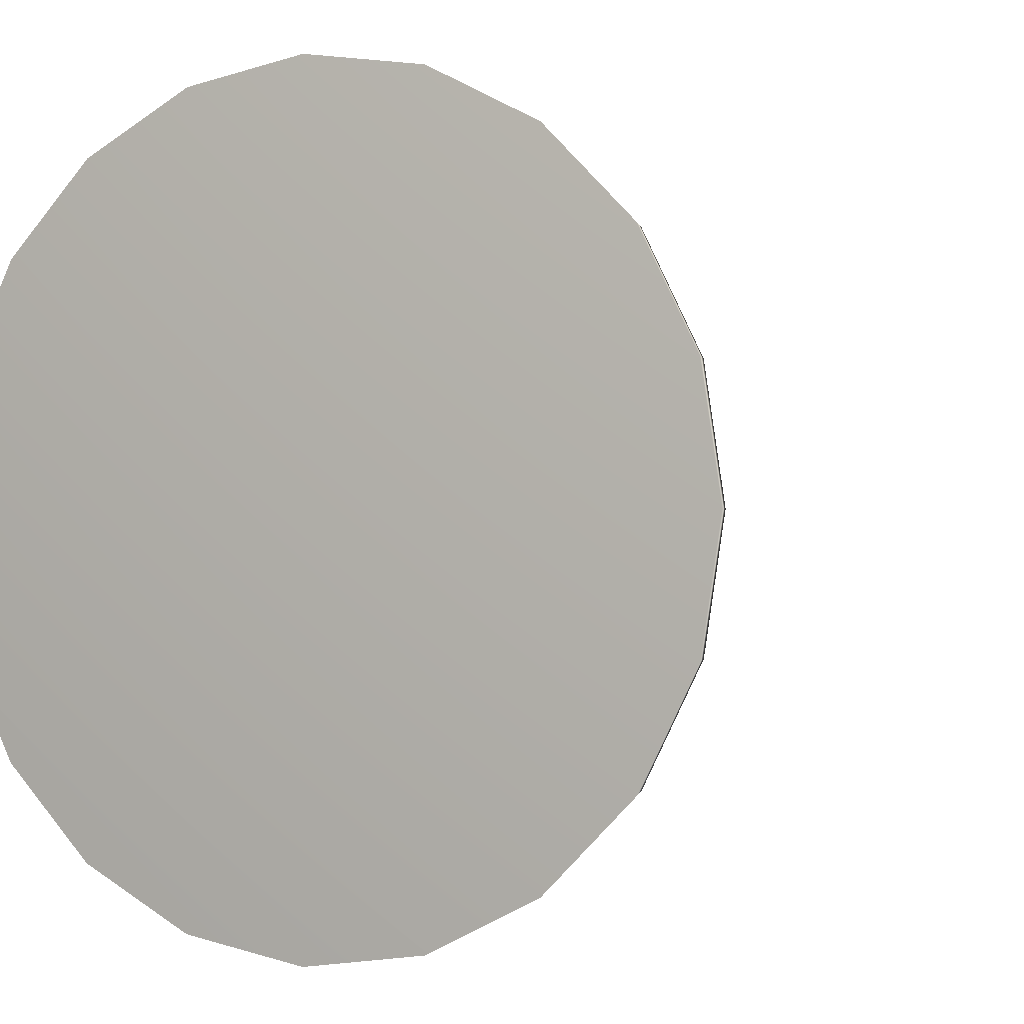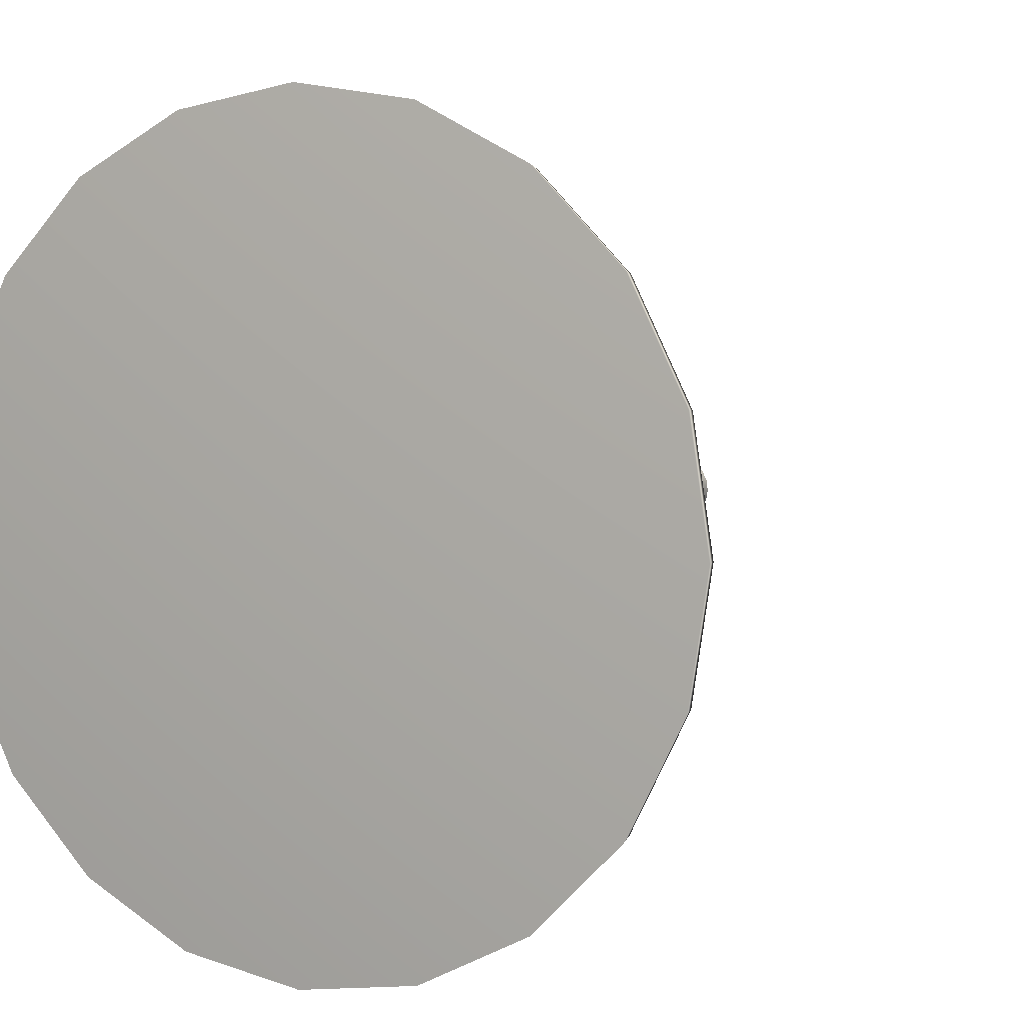
<metadata>
{"format":"obj","ext":"obj","renderer":"f3d","projection":"perspective","resolution":1024,"background":"white","views":[{"elev":-0.3,"azim":28.3,"up":"+Z"},{"elev":4.5,"azim":29.4,"up":"+Z"}]}
</metadata>
<code>
v 0.3617 0.7352 0.3825
v 0.3925 0.7352 0.3925
v 0.3601 0.7352 0.3925
v 0.3601 0.1727 0.3925
v 0.3617 0.1727 0.3825
v 0.3181 0.1727 0.3925
v 0.3218 0.1727 0.3695
v 0.3137 0.159 0.3925
v 0.3176 0.159 0.3682
v 0.2962 0.1426 0.3925
v 0.301 0.1426 0.3627
v 0.2787 0.1316 0.3925
v 0.2843 0.1316 0.3573
v 0.2766 0.118 0.3925
v 0.2822 0.118 0.3567
v 0.2525 0.1131 0.3925
v 0.2593 0.1131 0.3492
v 0.2284 0.1131 0.3925
v 0.2365 0.1131 0.3418
v 0.2022 0.1043 0.3925
v 0.2115 0.1043 0.3337
v 0.1869 0.09336 0.3925
v 0.1969 0.09336 0.329
v 0.1781 0.08242 0.3925
v 0.1886 0.08242 0.3262
v 0.1497 0.07422 0.3925
v 0.1616 0.07422 0.3175
v 0.1169 0.07148 0.3925
v 0.1304 0.07148 0.3073
v 0.08187 0.06328 0.3925
v 0.09708 0.06328 0.2965
v 0.05781 0.05234 0.3925
v 0.07419 0.05234 0.2891
v 0.02937 0.04141 0.3925
v 0.04715 0.04141 0.2803
v 0.025 0.025 0.3925
v 0.04299 0.025 0.2789
v 0.3925 0.025 0.3925
v 0.3663 0.7352 0.3734
v 0.3663 0.1727 0.3734
v 0.3323 0.1727 0.3488
v 0.3288 0.159 0.3462
v 0.3146 0.1426 0.3359
v 0.3005 0.1316 0.3256
v 0.2987 0.118 0.3243
v 0.2792 0.1131 0.3102
v 0.2598 0.1131 0.2961
v 0.2385 0.1043 0.2806
v 0.2261 0.09336 0.2716
v 0.2191 0.08242 0.2665
v 0.1961 0.07422 0.2498
v 0.1695 0.07148 0.2305
v 0.1412 0.06328 0.2099
v 0.1217 0.05234 0.1958
v 0.09872 0.04141 0.1791
v 0.09518 0.025 0.1765
v 0.3734 0.7352 0.3663
v 0.3734 0.1727 0.3663
v 0.3488 0.1727 0.3323
v 0.3462 0.159 0.3288
v 0.3359 0.1426 0.3146
v 0.3256 0.1316 0.3005
v 0.3243 0.118 0.2987
v 0.3102 0.1131 0.2792
v 0.2961 0.1131 0.2598
v 0.2806 0.1043 0.2385
v 0.2716 0.09336 0.2261
v 0.2665 0.08242 0.2191
v 0.2498 0.07422 0.1961
v 0.2305 0.07148 0.1695
v 0.2099 0.06328 0.1412
v 0.1958 0.05234 0.1217
v 0.1791 0.04141 0.09873
v 0.1765 0.025 0.09519
v 0.3825 0.7352 0.3617
v 0.3825 0.1727 0.3617
v 0.3695 0.1727 0.3218
v 0.3682 0.159 0.3176
v 0.3627 0.1426 0.301
v 0.3573 0.1316 0.2843
v 0.3567 0.118 0.2822
v 0.3492 0.1131 0.2593
v 0.3418 0.1131 0.2365
v 0.3337 0.1043 0.2115
v 0.329 0.09336 0.1969
v 0.3262 0.08242 0.1886
v 0.3175 0.07422 0.1616
v 0.3073 0.07148 0.1304
v 0.2965 0.06328 0.09708
v 0.2891 0.05234 0.07419
v 0.2803 0.04141 0.04715
v 0.2789 0.025 0.04299
v 0.3925 0.7352 0.3601
v 0.3925 0.1727 0.3601
v 0.3925 0.1727 0.3181
v 0.3925 0.159 0.3137
v 0.3925 0.1426 0.2962
v 0.3925 0.1316 0.2787
v 0.3925 0.118 0.2766
v 0.3925 0.1131 0.2525
v 0.3925 0.1131 0.2284
v 0.3925 0.1043 0.2022
v 0.3925 0.09336 0.1869
v 0.3925 0.08242 0.1781
v 0.3925 0.07422 0.1497
v 0.3925 0.07148 0.1169
v 0.3925 0.06328 0.08187
v 0.3925 0.05234 0.05781
v 0.3925 0.04141 0.02937
v 0.3925 0.025 0.025
v 0.4025 0.7352 0.3617
v 0.4025 0.1727 0.3617
v 0.4155 0.1727 0.3218
v 0.4168 0.159 0.3176
v 0.4222 0.1426 0.301
v 0.4276 0.1316 0.2843
v 0.4283 0.118 0.2822
v 0.4358 0.1131 0.2593
v 0.4432 0.1131 0.2365
v 0.4513 0.1043 0.2115
v 0.456 0.09336 0.1969
v 0.4587 0.08242 0.1886
v 0.4675 0.07422 0.1616
v 0.4777 0.07148 0.1304
v 0.4885 0.06328 0.09708
v 0.4959 0.05234 0.07419
v 0.5047 0.04141 0.04715
v 0.506 0.025 0.04299
v 0.4115 0.7352 0.3663
v 0.4115 0.1727 0.3663
v 0.4362 0.1727 0.3323
v 0.4388 0.159 0.3288
v 0.4491 0.1426 0.3146
v 0.4593 0.1316 0.3005
v 0.4606 0.118 0.2987
v 0.4748 0.1131 0.2792
v 0.4889 0.1131 0.2598
v 0.5043 0.1043 0.2385
v 0.5133 0.09336 0.2261
v 0.5185 0.08242 0.2191
v 0.5352 0.07422 0.1961
v 0.5545 0.07148 0.1695
v 0.5751 0.06328 0.1412
v 0.5892 0.05234 0.1217
v 0.6059 0.04141 0.09872
v 0.6085 0.025 0.09518
v 0.4187 0.7352 0.3734
v 0.4187 0.1727 0.3734
v 0.4527 0.1727 0.3488
v 0.4562 0.159 0.3462
v 0.4704 0.1426 0.3359
v 0.4845 0.1316 0.3256
v 0.4863 0.118 0.3243
v 0.5058 0.1131 0.3102
v 0.5252 0.1131 0.2961
v 0.5465 0.1043 0.2806
v 0.5588 0.09336 0.2716
v 0.5659 0.08242 0.2665
v 0.5889 0.07422 0.2498
v 0.6155 0.07148 0.2305
v 0.6438 0.06328 0.2099
v 0.6633 0.05234 0.1958
v 0.6863 0.04141 0.1791
v 0.6898 0.025 0.1765
v 0.4233 0.7352 0.3825
v 0.4233 0.1727 0.3825
v 0.4632 0.1727 0.3695
v 0.4674 0.159 0.3682
v 0.484 0.1426 0.3628
v 0.5007 0.1316 0.3573
v 0.5028 0.118 0.3567
v 0.5256 0.1131 0.3492
v 0.5485 0.1131 0.3418
v 0.5735 0.1043 0.3337
v 0.588 0.09336 0.329
v 0.5964 0.08242 0.3262
v 0.6234 0.07422 0.3175
v 0.6546 0.07148 0.3073
v 0.6879 0.06328 0.2965
v 0.7108 0.05234 0.2891
v 0.7378 0.04141 0.2803
v 0.742 0.025 0.2789
v 0.4249 0.7352 0.3925
v 0.4249 0.1727 0.3925
v 0.4669 0.1727 0.3925
v 0.4712 0.159 0.3925
v 0.4887 0.1426 0.3925
v 0.5062 0.1316 0.3925
v 0.5084 0.118 0.3925
v 0.5325 0.1131 0.3925
v 0.5566 0.1131 0.3925
v 0.5828 0.1043 0.3925
v 0.5981 0.09336 0.3925
v 0.6069 0.08242 0.3925
v 0.6353 0.07422 0.3925
v 0.6681 0.07148 0.3925
v 0.7031 0.06328 0.3925
v 0.7272 0.05234 0.3925
v 0.7556 0.04141 0.3925
v 0.76 0.025 0.3925
v 0.4233 0.7352 0.4025
v 0.4233 0.1727 0.4025
v 0.4632 0.1727 0.4155
v 0.4674 0.159 0.4168
v 0.484 0.1426 0.4222
v 0.5007 0.1316 0.4276
v 0.5028 0.118 0.4283
v 0.5256 0.1131 0.4358
v 0.5485 0.1131 0.4432
v 0.5735 0.1043 0.4513
v 0.588 0.09336 0.456
v 0.5964 0.08242 0.4587
v 0.6234 0.07422 0.4675
v 0.6546 0.07148 0.4777
v 0.6879 0.06328 0.4885
v 0.7108 0.05234 0.4959
v 0.7378 0.04141 0.5047
v 0.742 0.025 0.506
v 0.4187 0.7352 0.4115
v 0.4187 0.1727 0.4115
v 0.4527 0.1727 0.4362
v 0.4562 0.159 0.4388
v 0.4704 0.1426 0.4491
v 0.4845 0.1316 0.4594
v 0.4863 0.118 0.4606
v 0.5058 0.1131 0.4748
v 0.5252 0.1131 0.4889
v 0.5465 0.1043 0.5044
v 0.5588 0.09336 0.5134
v 0.5659 0.08242 0.5185
v 0.5889 0.07422 0.5352
v 0.6155 0.07148 0.5545
v 0.6438 0.06328 0.5751
v 0.6633 0.05234 0.5892
v 0.6863 0.04141 0.6059
v 0.6898 0.025 0.6085
v 0.4115 0.7352 0.4187
v 0.4115 0.1727 0.4187
v 0.4362 0.1727 0.4527
v 0.4388 0.159 0.4562
v 0.4491 0.1426 0.4704
v 0.4594 0.1316 0.4845
v 0.4606 0.118 0.4863
v 0.4748 0.1131 0.5058
v 0.4889 0.1131 0.5252
v 0.5044 0.1043 0.5465
v 0.5134 0.09336 0.5588
v 0.5185 0.08242 0.5659
v 0.5352 0.07422 0.5889
v 0.5545 0.07148 0.6155
v 0.5751 0.06328 0.6438
v 0.5892 0.05234 0.6633
v 0.6059 0.04141 0.6863
v 0.6085 0.025 0.6898
v 0.4025 0.7352 0.4233
v 0.4025 0.1727 0.4233
v 0.4155 0.1727 0.4632
v 0.4168 0.159 0.4674
v 0.4222 0.1426 0.484
v 0.4276 0.1316 0.5007
v 0.4283 0.118 0.5028
v 0.4358 0.1131 0.5256
v 0.4432 0.1131 0.5485
v 0.4513 0.1043 0.5735
v 0.456 0.09336 0.588
v 0.4587 0.08242 0.5964
v 0.4675 0.07422 0.6234
v 0.4777 0.07148 0.6546
v 0.4885 0.06328 0.6879
v 0.4959 0.05234 0.7108
v 0.5047 0.04141 0.7378
v 0.506 0.025 0.742
v 0.3925 0.7352 0.4249
v 0.3925 0.1727 0.4249
v 0.3925 0.1727 0.4669
v 0.3925 0.159 0.4712
v 0.3925 0.1426 0.4887
v 0.3925 0.1316 0.5062
v 0.3925 0.118 0.5084
v 0.3925 0.1131 0.5325
v 0.3925 0.1131 0.5565
v 0.3925 0.1043 0.5828
v 0.3925 0.09336 0.5981
v 0.3925 0.08242 0.6069
v 0.3925 0.07422 0.6353
v 0.3925 0.07148 0.6681
v 0.3925 0.06328 0.7031
v 0.3925 0.05234 0.7272
v 0.3925 0.04141 0.7556
v 0.3925 0.025 0.76
v 0.3825 0.7352 0.4233
v 0.3825 0.1727 0.4233
v 0.3695 0.1727 0.4632
v 0.3682 0.159 0.4674
v 0.3627 0.1426 0.484
v 0.3573 0.1316 0.5007
v 0.3567 0.118 0.5028
v 0.3492 0.1131 0.5256
v 0.3418 0.1131 0.5485
v 0.3337 0.1043 0.5735
v 0.329 0.09336 0.588
v 0.3262 0.08242 0.5964
v 0.3175 0.07422 0.6234
v 0.3073 0.07148 0.6546
v 0.2965 0.06328 0.6879
v 0.2891 0.05234 0.7108
v 0.2803 0.04141 0.7378
v 0.2789 0.025 0.742
v 0.3734 0.7352 0.4187
v 0.3734 0.1727 0.4187
v 0.3488 0.1727 0.4527
v 0.3462 0.159 0.4562
v 0.3359 0.1426 0.4704
v 0.3256 0.1316 0.4845
v 0.3243 0.118 0.4863
v 0.3102 0.1131 0.5058
v 0.2961 0.1131 0.5252
v 0.2806 0.1043 0.5465
v 0.2716 0.09336 0.5588
v 0.2665 0.08242 0.5659
v 0.2498 0.07422 0.5889
v 0.2305 0.07148 0.6155
v 0.2099 0.06328 0.6438
v 0.1958 0.05234 0.6633
v 0.1791 0.04141 0.6863
v 0.1765 0.025 0.6898
v 0.3663 0.7352 0.4115
v 0.3663 0.1727 0.4115
v 0.3323 0.1727 0.4362
v 0.3288 0.159 0.4388
v 0.3146 0.1426 0.4491
v 0.3005 0.1316 0.4593
v 0.2987 0.118 0.4606
v 0.2792 0.1131 0.4748
v 0.2598 0.1131 0.4889
v 0.2385 0.1043 0.5043
v 0.2261 0.09336 0.5133
v 0.2191 0.08242 0.5185
v 0.1961 0.07422 0.5352
v 0.1695 0.07148 0.5545
v 0.1412 0.06328 0.5751
v 0.1217 0.05234 0.5892
v 0.09872 0.04141 0.6059
v 0.09518 0.025 0.6085
v 0.3617 0.7352 0.4025
v 0.3617 0.1727 0.4025
v 0.3218 0.1727 0.4155
v 0.3176 0.159 0.4168
v 0.301 0.1426 0.4222
v 0.2843 0.1316 0.4276
v 0.2822 0.118 0.4283
v 0.2593 0.1131 0.4358
v 0.2365 0.1131 0.4432
v 0.2115 0.1043 0.4513
v 0.1969 0.09336 0.456
v 0.1886 0.08242 0.4587
v 0.1616 0.07422 0.4675
v 0.1304 0.07148 0.4777
v 0.09708 0.06328 0.4885
v 0.07419 0.05234 0.4959
v 0.04715 0.04141 0.5047
v 0.04299 0.025 0.506
f 38 36 362
f 34 362 36
f 362 34 361
f 32 361 34
f 361 32 360
f 30 360 32
f 360 30 359
f 28 359 30
f 359 28 358
f 26 358 28
f 358 26 357
f 24 357 26
f 357 24 356
f 22 356 24
f 356 22 355
f 20 355 22
f 355 20 354
f 18 354 20
f 354 18 353
f 16 353 18
f 353 16 352
f 14 352 16
f 352 14 351
f 12 351 14
f 351 12 350
f 10 350 12
f 350 10 349
f 8 349 10
f 349 8 348
f 6 348 8
f 348 6 347
f 4 347 6
f 347 4 346
f 3 346 4
f 346 3 345
f 2 345 3
f 38 362 344
f 361 344 362
f 344 361 343
f 360 343 361
f 343 360 342
f 359 342 360
f 342 359 341
f 358 341 359
f 341 358 340
f 357 340 358
f 340 357 339
f 356 339 357
f 339 356 338
f 355 338 356
f 338 355 337
f 354 337 355
f 337 354 336
f 353 336 354
f 336 353 335
f 352 335 353
f 335 352 334
f 351 334 352
f 334 351 333
f 350 333 351
f 333 350 332
f 349 332 350
f 332 349 331
f 348 331 349
f 331 348 330
f 347 330 348
f 330 347 329
f 346 329 347
f 329 346 328
f 345 328 346
f 328 345 327
f 2 327 345
f 38 344 326
f 343 326 344
f 326 343 325
f 342 325 343
f 325 342 324
f 341 324 342
f 324 341 323
f 340 323 341
f 323 340 322
f 339 322 340
f 322 339 321
f 338 321 339
f 321 338 320
f 337 320 338
f 320 337 319
f 336 319 337
f 319 336 318
f 335 318 336
f 318 335 317
f 334 317 335
f 317 334 316
f 333 316 334
f 316 333 315
f 332 315 333
f 315 332 314
f 331 314 332
f 314 331 313
f 330 313 331
f 313 330 312
f 329 312 330
f 312 329 311
f 328 311 329
f 311 328 310
f 327 310 328
f 310 327 309
f 2 309 327
f 38 326 308
f 325 308 326
f 308 325 307
f 324 307 325
f 307 324 306
f 323 306 324
f 306 323 305
f 322 305 323
f 305 322 304
f 321 304 322
f 304 321 303
f 320 303 321
f 303 320 302
f 319 302 320
f 302 319 301
f 318 301 319
f 301 318 300
f 317 300 318
f 300 317 299
f 316 299 317
f 299 316 298
f 315 298 316
f 298 315 297
f 314 297 315
f 297 314 296
f 313 296 314
f 296 313 295
f 312 295 313
f 295 312 294
f 311 294 312
f 294 311 293
f 310 293 311
f 293 310 292
f 309 292 310
f 292 309 291
f 2 291 309
f 38 308 290
f 307 290 308
f 290 307 289
f 306 289 307
f 289 306 288
f 305 288 306
f 288 305 287
f 304 287 305
f 287 304 286
f 303 286 304
f 286 303 285
f 302 285 303
f 285 302 284
f 301 284 302
f 284 301 283
f 300 283 301
f 283 300 282
f 299 282 300
f 282 299 281
f 298 281 299
f 281 298 280
f 297 280 298
f 280 297 279
f 296 279 297
f 279 296 278
f 295 278 296
f 278 295 277
f 294 277 295
f 277 294 276
f 293 276 294
f 276 293 275
f 292 275 293
f 275 292 274
f 291 274 292
f 274 291 273
f 2 273 291
f 38 290 272
f 289 272 290
f 272 289 271
f 288 271 289
f 271 288 270
f 287 270 288
f 270 287 269
f 286 269 287
f 269 286 268
f 285 268 286
f 268 285 267
f 284 267 285
f 267 284 266
f 283 266 284
f 266 283 265
f 282 265 283
f 265 282 264
f 281 264 282
f 264 281 263
f 280 263 281
f 263 280 262
f 279 262 280
f 262 279 261
f 278 261 279
f 261 278 260
f 277 260 278
f 260 277 259
f 276 259 277
f 259 276 258
f 275 258 276
f 258 275 257
f 274 257 275
f 257 274 256
f 273 256 274
f 256 273 255
f 2 255 273
f 38 272 254
f 271 254 272
f 254 271 253
f 270 253 271
f 253 270 252
f 269 252 270
f 252 269 251
f 268 251 269
f 251 268 250
f 267 250 268
f 250 267 249
f 266 249 267
f 249 266 248
f 265 248 266
f 248 265 247
f 264 247 265
f 247 264 246
f 263 246 264
f 246 263 245
f 262 245 263
f 245 262 244
f 261 244 262
f 244 261 243
f 260 243 261
f 243 260 242
f 259 242 260
f 242 259 241
f 258 241 259
f 241 258 240
f 257 240 258
f 240 257 239
f 256 239 257
f 239 256 238
f 255 238 256
f 238 255 237
f 2 237 255
f 38 254 236
f 253 236 254
f 236 253 235
f 252 235 253
f 235 252 234
f 251 234 252
f 234 251 233
f 250 233 251
f 233 250 232
f 249 232 250
f 232 249 231
f 248 231 249
f 231 248 230
f 247 230 248
f 230 247 229
f 246 229 247
f 229 246 228
f 245 228 246
f 228 245 227
f 244 227 245
f 227 244 226
f 243 226 244
f 226 243 225
f 242 225 243
f 225 242 224
f 241 224 242
f 224 241 223
f 240 223 241
f 223 240 222
f 239 222 240
f 222 239 221
f 238 221 239
f 221 238 220
f 237 220 238
f 220 237 219
f 2 219 237
f 38 236 218
f 235 218 236
f 218 235 217
f 234 217 235
f 217 234 216
f 233 216 234
f 216 233 215
f 232 215 233
f 215 232 214
f 231 214 232
f 214 231 213
f 230 213 231
f 213 230 212
f 229 212 230
f 212 229 211
f 228 211 229
f 211 228 210
f 227 210 228
f 210 227 209
f 226 209 227
f 209 226 208
f 225 208 226
f 208 225 207
f 224 207 225
f 207 224 206
f 223 206 224
f 206 223 205
f 222 205 223
f 205 222 204
f 221 204 222
f 204 221 203
f 220 203 221
f 203 220 202
f 219 202 220
f 202 219 201
f 2 201 219
f 38 218 200
f 217 200 218
f 200 217 199
f 216 199 217
f 199 216 198
f 215 198 216
f 198 215 197
f 214 197 215
f 197 214 196
f 213 196 214
f 196 213 195
f 212 195 213
f 195 212 194
f 211 194 212
f 194 211 193
f 210 193 211
f 193 210 192
f 209 192 210
f 192 209 191
f 208 191 209
f 191 208 190
f 207 190 208
f 190 207 189
f 206 189 207
f 189 206 188
f 205 188 206
f 188 205 187
f 204 187 205
f 187 204 186
f 203 186 204
f 186 203 185
f 202 185 203
f 185 202 184
f 201 184 202
f 184 201 183
f 2 183 201
f 38 200 182
f 199 182 200
f 182 199 181
f 198 181 199
f 181 198 180
f 197 180 198
f 180 197 179
f 196 179 197
f 179 196 178
f 195 178 196
f 178 195 177
f 194 177 195
f 177 194 176
f 193 176 194
f 176 193 175
f 192 175 193
f 175 192 174
f 191 174 192
f 174 191 173
f 190 173 191
f 173 190 172
f 189 172 190
f 172 189 171
f 188 171 189
f 171 188 170
f 187 170 188
f 170 187 169
f 186 169 187
f 169 186 168
f 185 168 186
f 168 185 167
f 184 167 185
f 167 184 166
f 183 166 184
f 166 183 165
f 2 165 183
f 38 182 164
f 181 164 182
f 164 181 163
f 180 163 181
f 163 180 162
f 179 162 180
f 162 179 161
f 178 161 179
f 161 178 160
f 177 160 178
f 160 177 159
f 176 159 177
f 159 176 158
f 175 158 176
f 158 175 157
f 174 157 175
f 157 174 156
f 173 156 174
f 156 173 155
f 172 155 173
f 155 172 154
f 171 154 172
f 154 171 153
f 170 153 171
f 153 170 152
f 169 152 170
f 152 169 151
f 168 151 169
f 151 168 150
f 167 150 168
f 150 167 149
f 166 149 167
f 149 166 148
f 165 148 166
f 148 165 147
f 2 147 165
f 38 164 146
f 163 146 164
f 146 163 145
f 162 145 163
f 145 162 144
f 161 144 162
f 144 161 143
f 160 143 161
f 143 160 142
f 159 142 160
f 142 159 141
f 158 141 159
f 141 158 140
f 157 140 158
f 140 157 139
f 156 139 157
f 139 156 138
f 155 138 156
f 138 155 137
f 154 137 155
f 137 154 136
f 153 136 154
f 136 153 135
f 152 135 153
f 135 152 134
f 151 134 152
f 134 151 133
f 150 133 151
f 133 150 132
f 149 132 150
f 132 149 131
f 148 131 149
f 131 148 130
f 147 130 148
f 130 147 129
f 2 129 147
f 38 146 128
f 145 128 146
f 128 145 127
f 144 127 145
f 127 144 126
f 143 126 144
f 126 143 125
f 142 125 143
f 125 142 124
f 141 124 142
f 124 141 123
f 140 123 141
f 123 140 122
f 139 122 140
f 122 139 121
f 138 121 139
f 121 138 120
f 137 120 138
f 120 137 119
f 136 119 137
f 119 136 118
f 135 118 136
f 118 135 117
f 134 117 135
f 117 134 116
f 133 116 134
f 116 133 115
f 132 115 133
f 115 132 114
f 131 114 132
f 114 131 113
f 130 113 131
f 113 130 112
f 129 112 130
f 112 129 111
f 2 111 129
f 38 128 110
f 127 110 128
f 110 127 109
f 126 109 127
f 109 126 108
f 125 108 126
f 108 125 107
f 124 107 125
f 107 124 106
f 123 106 124
f 106 123 105
f 122 105 123
f 105 122 104
f 121 104 122
f 104 121 103
f 120 103 121
f 103 120 102
f 119 102 120
f 102 119 101
f 118 101 119
f 101 118 100
f 117 100 118
f 100 117 99
f 116 99 117
f 99 116 98
f 115 98 116
f 98 115 97
f 114 97 115
f 97 114 96
f 113 96 114
f 96 113 95
f 112 95 113
f 95 112 94
f 111 94 112
f 94 111 93
f 2 93 111
f 38 110 92
f 109 92 110
f 92 109 91
f 108 91 109
f 91 108 90
f 107 90 108
f 90 107 89
f 106 89 107
f 89 106 88
f 105 88 106
f 88 105 87
f 104 87 105
f 87 104 86
f 103 86 104
f 86 103 85
f 102 85 103
f 85 102 84
f 101 84 102
f 84 101 83
f 100 83 101
f 83 100 82
f 99 82 100
f 82 99 81
f 98 81 99
f 81 98 80
f 97 80 98
f 80 97 79
f 96 79 97
f 79 96 78
f 95 78 96
f 78 95 77
f 94 77 95
f 77 94 76
f 93 76 94
f 76 93 75
f 2 75 93
f 38 92 74
f 91 74 92
f 74 91 73
f 90 73 91
f 73 90 72
f 89 72 90
f 72 89 71
f 88 71 89
f 71 88 70
f 87 70 88
f 70 87 69
f 86 69 87
f 69 86 68
f 85 68 86
f 68 85 67
f 84 67 85
f 67 84 66
f 83 66 84
f 66 83 65
f 82 65 83
f 65 82 64
f 81 64 82
f 64 81 63
f 80 63 81
f 63 80 62
f 79 62 80
f 62 79 61
f 78 61 79
f 61 78 60
f 77 60 78
f 60 77 59
f 76 59 77
f 59 76 58
f 75 58 76
f 58 75 57
f 2 57 75
f 38 74 56
f 73 56 74
f 56 73 55
f 72 55 73
f 55 72 54
f 71 54 72
f 54 71 53
f 70 53 71
f 53 70 52
f 69 52 70
f 52 69 51
f 68 51 69
f 51 68 50
f 67 50 68
f 50 67 49
f 66 49 67
f 49 66 48
f 65 48 66
f 48 65 47
f 64 47 65
f 47 64 46
f 63 46 64
f 46 63 45
f 62 45 63
f 45 62 44
f 61 44 62
f 44 61 43
f 60 43 61
f 43 60 42
f 59 42 60
f 42 59 41
f 58 41 59
f 41 58 40
f 57 40 58
f 40 57 39
f 2 39 57
f 38 56 37
f 55 37 56
f 37 55 35
f 54 35 55
f 35 54 33
f 53 33 54
f 33 53 31
f 52 31 53
f 31 52 29
f 51 29 52
f 29 51 27
f 50 27 51
f 27 50 25
f 49 25 50
f 25 49 23
f 48 23 49
f 23 48 21
f 47 21 48
f 21 47 19
f 46 19 47
f 19 46 17
f 45 17 46
f 17 45 15
f 44 15 45
f 15 44 13
f 43 13 44
f 13 43 11
f 42 11 43
f 11 42 9
f 41 9 42
f 9 41 7
f 40 7 41
f 7 40 5
f 39 5 40
f 5 39 1
f 2 1 39
f 38 37 36
f 35 36 37
f 36 35 34
f 33 34 35
f 34 33 32
f 31 32 33
f 32 31 30
f 29 30 31
f 30 29 28
f 27 28 29
f 28 27 26
f 25 26 27
f 26 25 24
f 23 24 25
f 24 23 22
f 21 22 23
f 22 21 20
f 19 20 21
f 20 19 18
f 17 18 19
f 18 17 16
f 15 16 17
f 16 15 14
f 13 14 15
f 14 13 12
f 11 12 13
f 12 11 10
f 9 10 11
f 10 9 8
f 7 8 9
f 8 7 6
f 5 6 7
f 6 5 4
f 1 4 5
f 4 1 3
f 2 3 1

</code>
